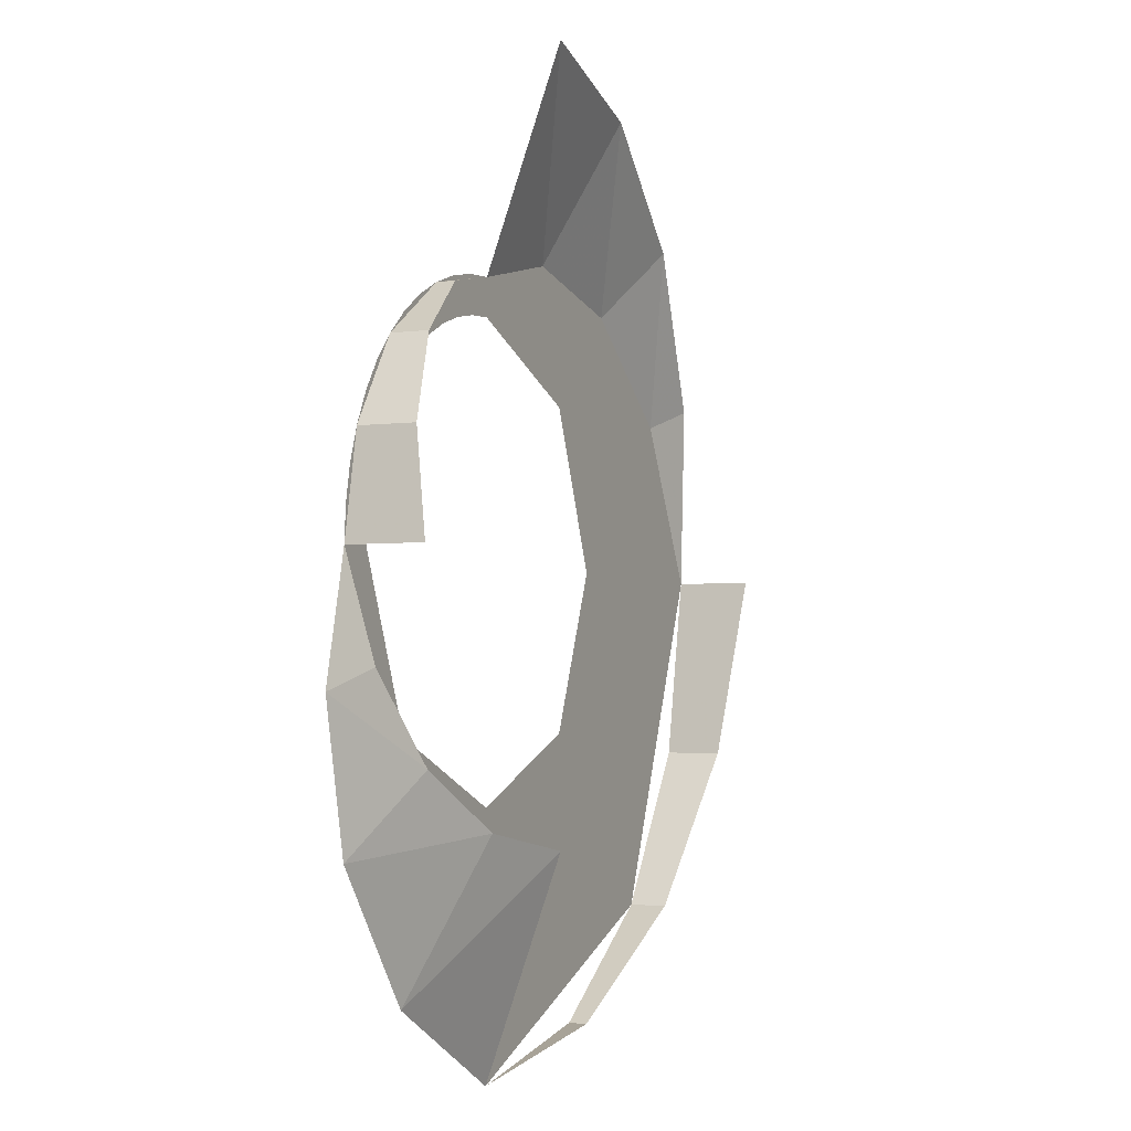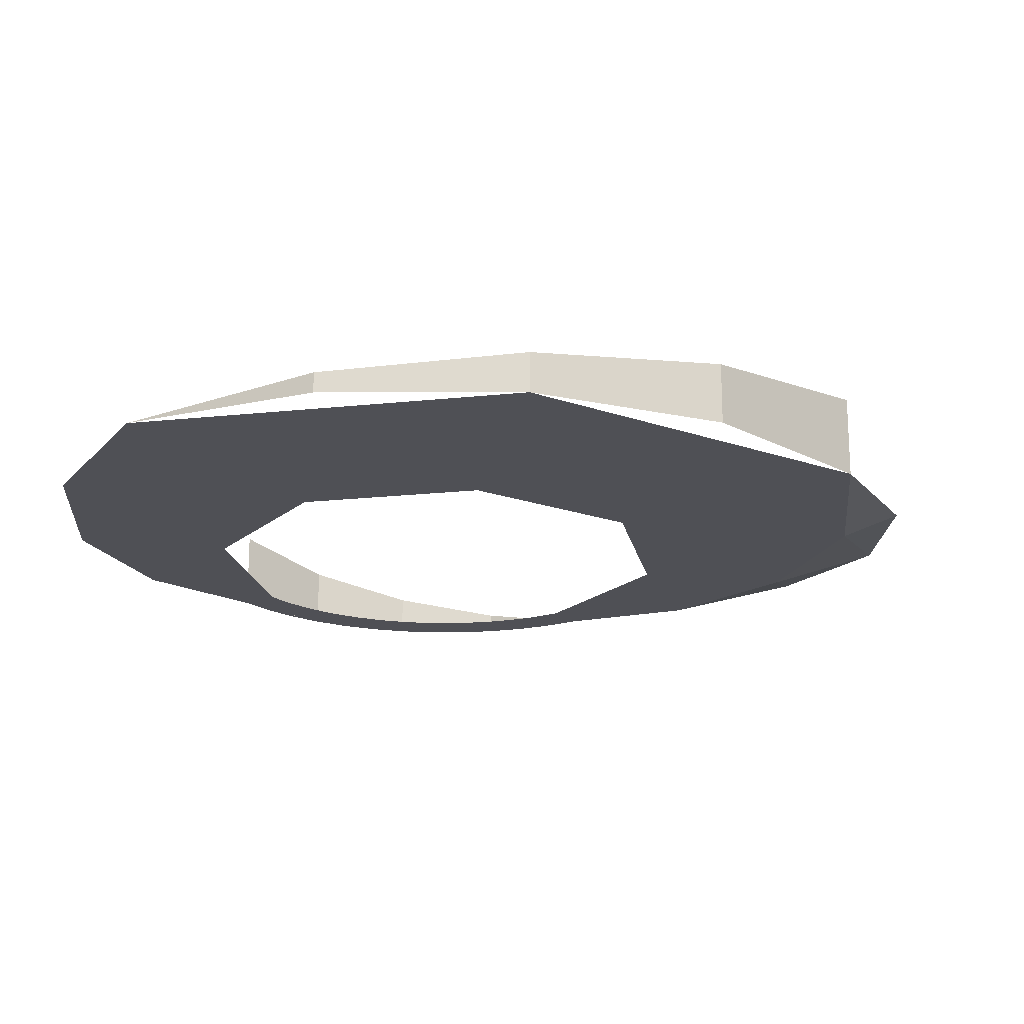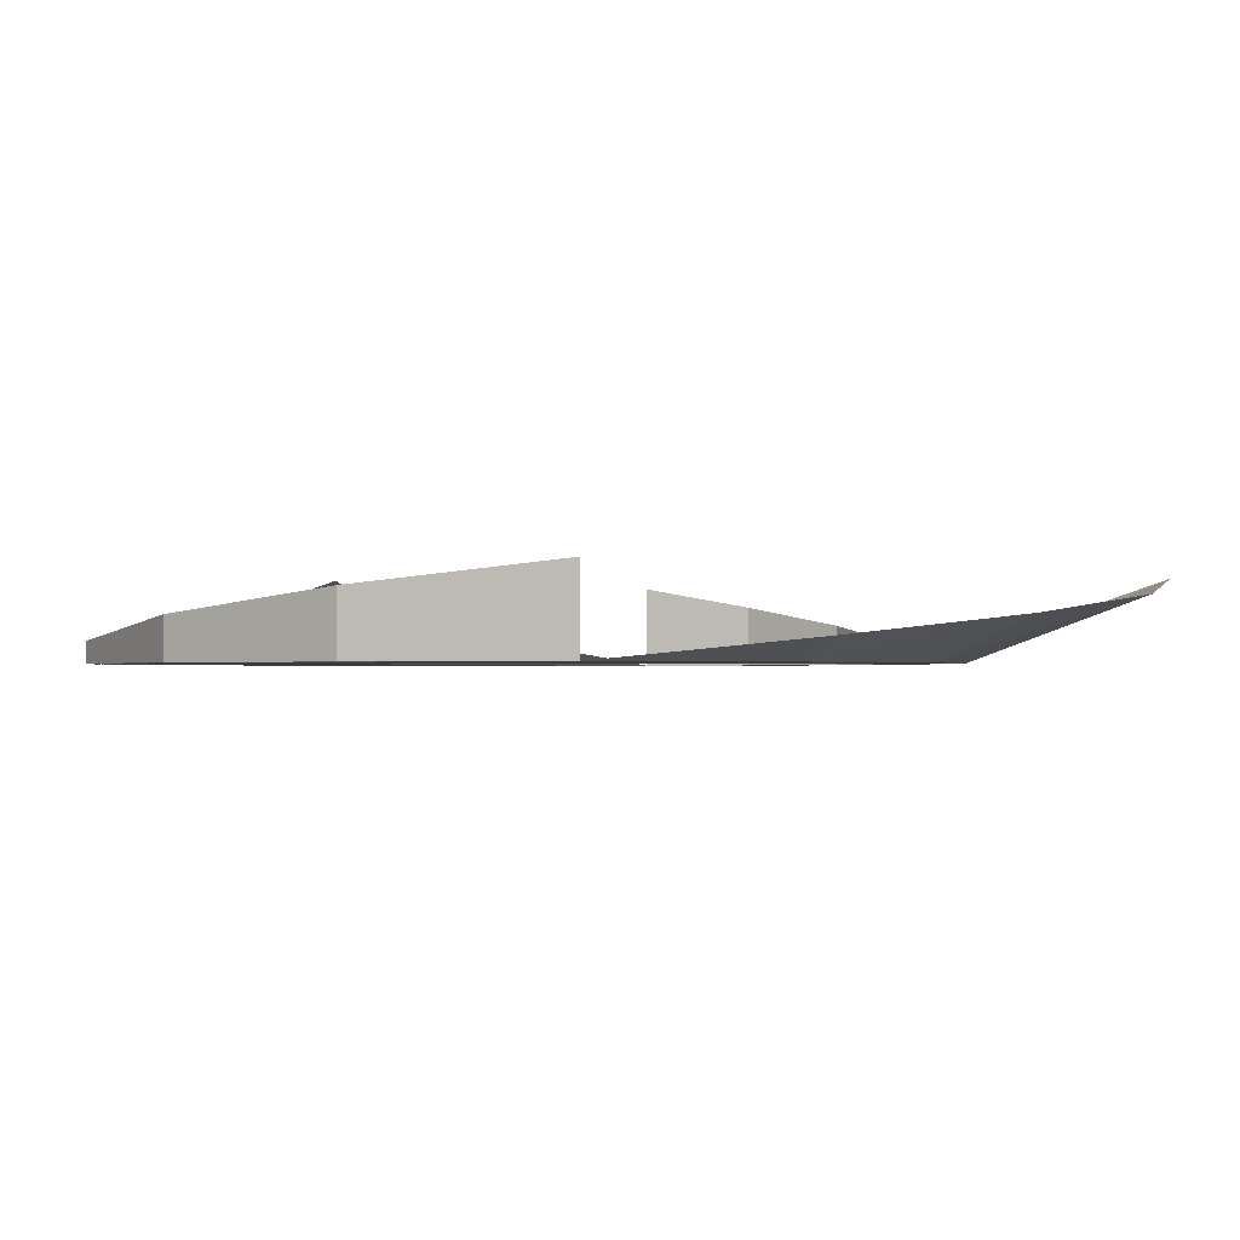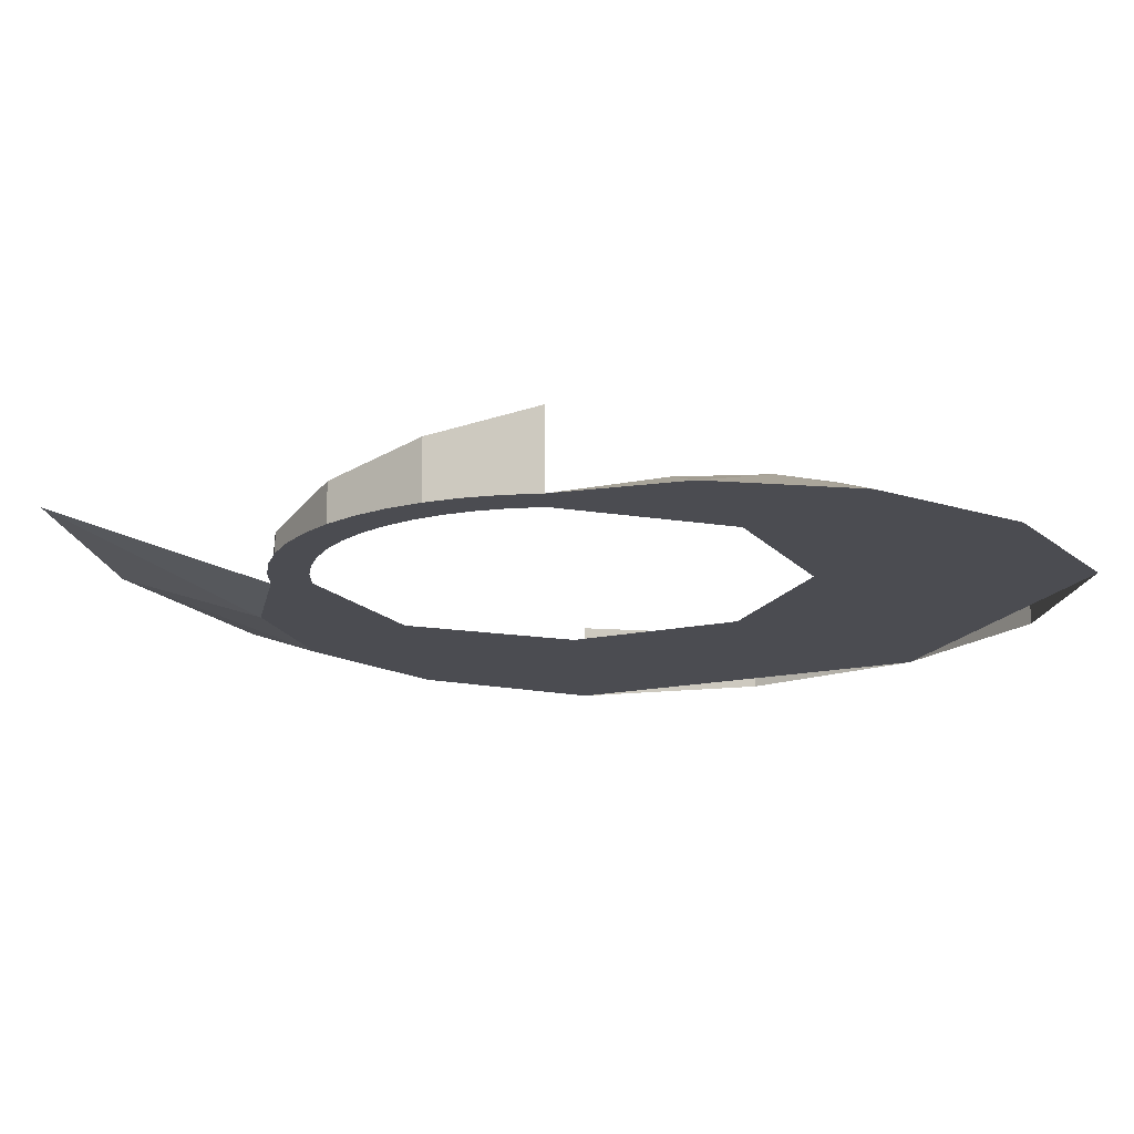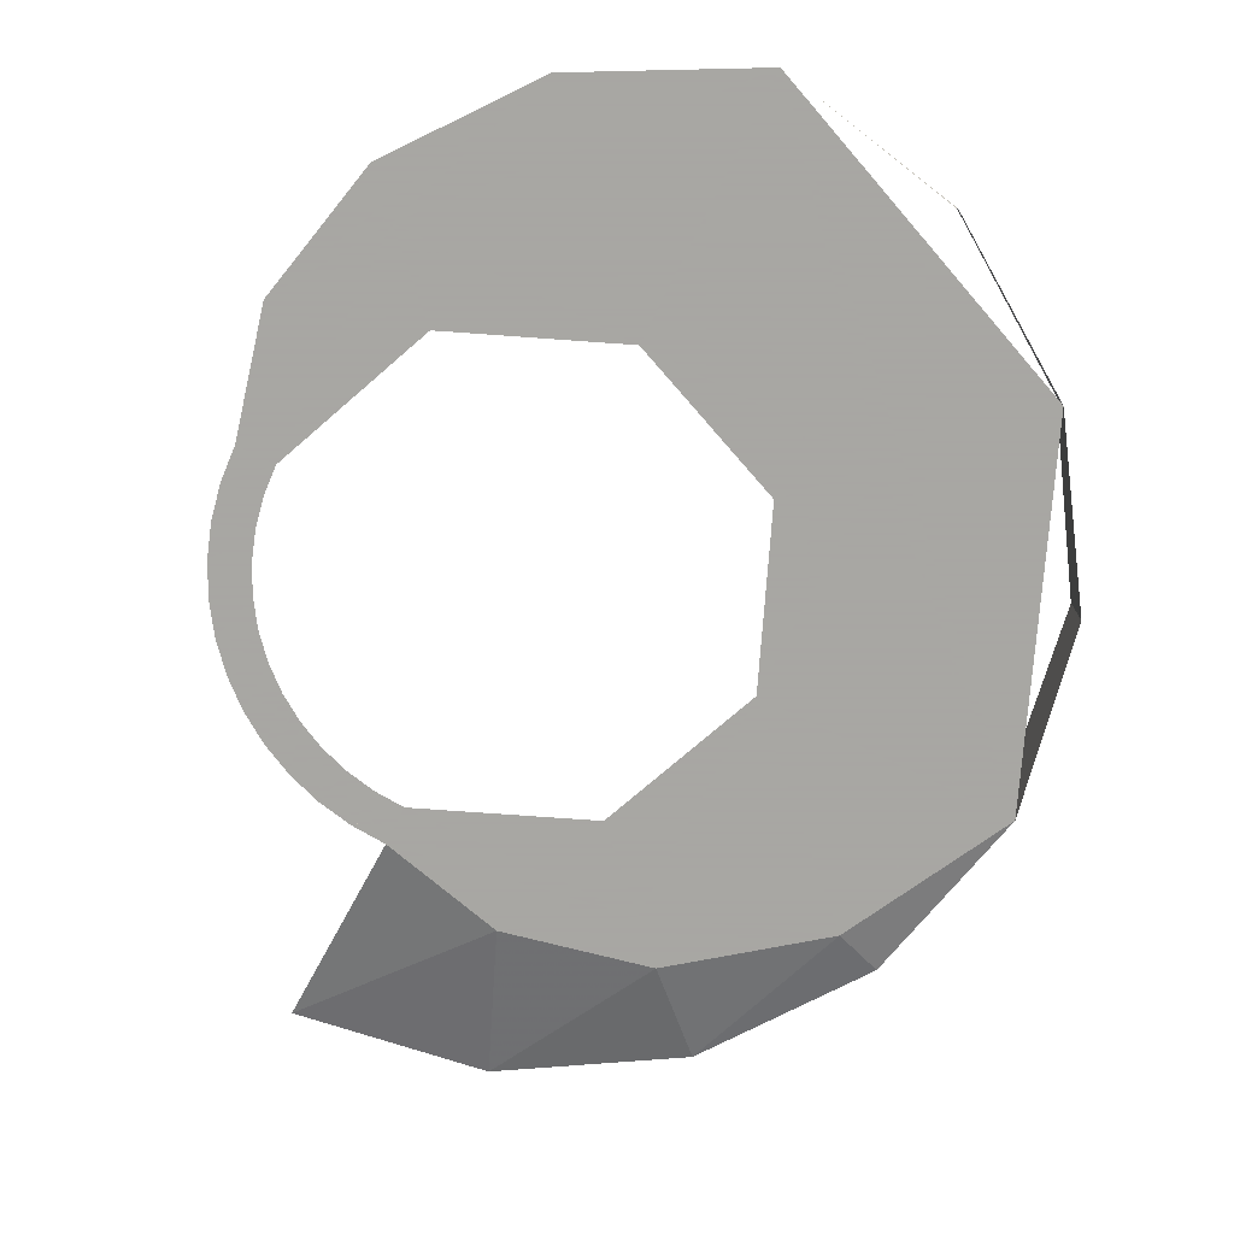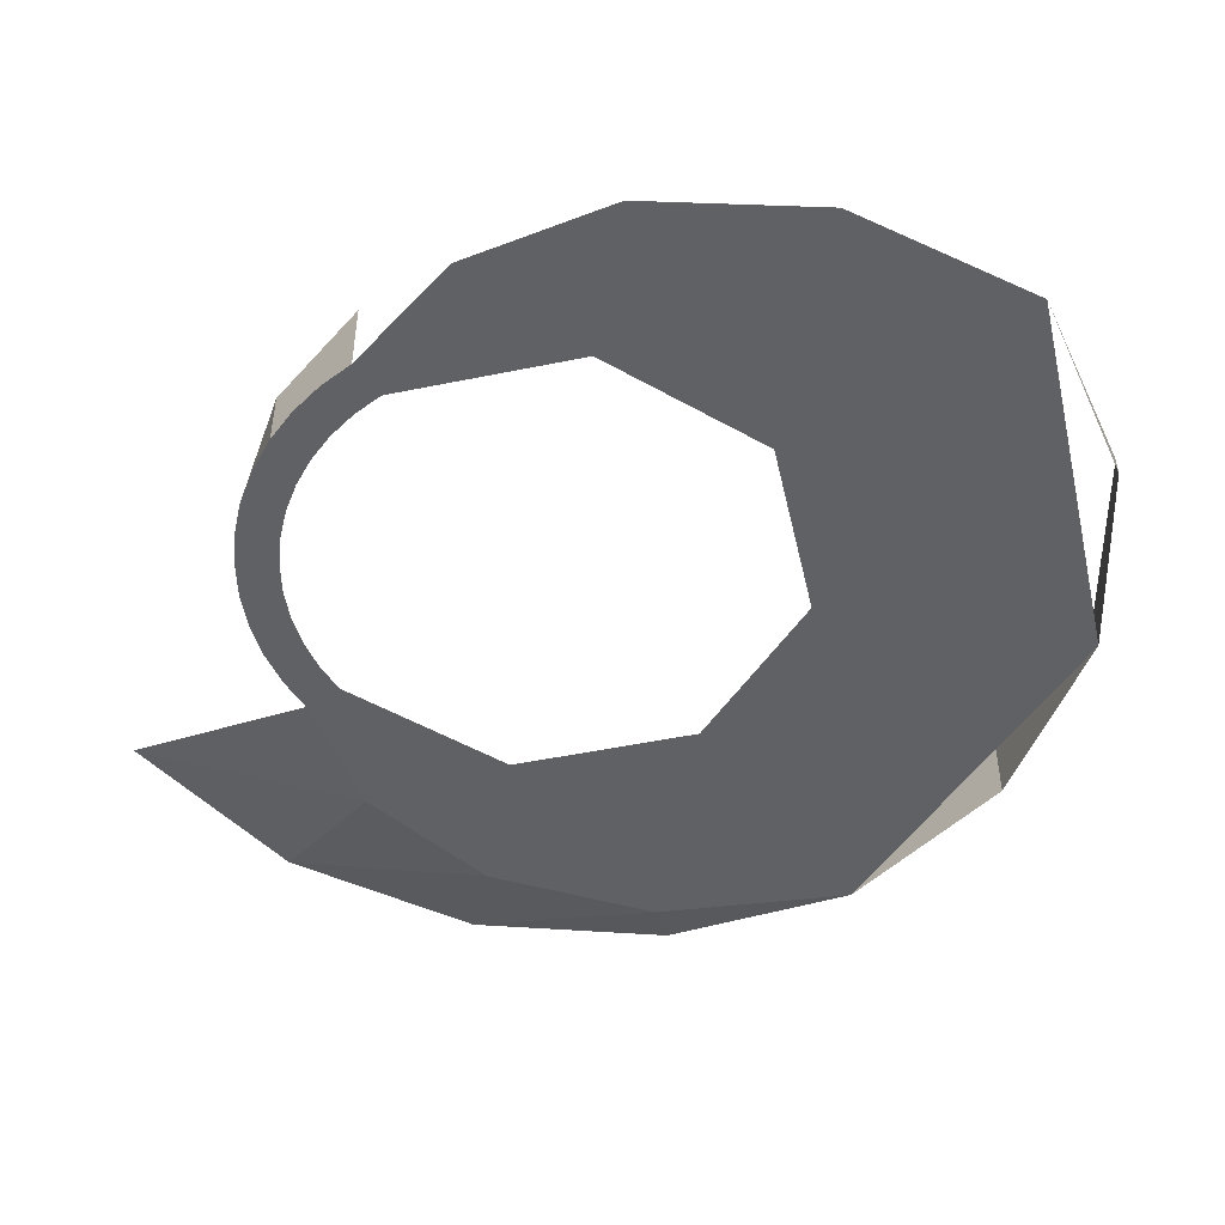
<metadata>
{"format":"obj","ext":"obj","renderer":"f3d","projection":"perspective","resolution":1024,"background":"white","views":[{"elev":-3.2,"azim":-65.4,"up":"+Y"},{"elev":-19.4,"azim":33.9,"up":"+Z"},{"elev":-1.2,"azim":94.3,"up":"+Z"},{"elev":-15.5,"azim":-87.1,"up":"+Z"},{"elev":-74.4,"azim":-26.6,"up":"+Z"},{"elev":-49.4,"azim":-54.7,"up":"+Z"}]}
</metadata>
<code>
v 0 0.35 0
v -0.04568 0.347 0
v -0.03915 0.2974 0
v 0 0.3 0
v -0.04568 0.347 0
v -0.09058 0.3381 0
v -0.07764 0.2898 0
v -0.03915 0.2974 0
v -0.09058 0.3381 0
v -0.1339 0.3234 0
v -0.1148 0.2772 0
v -0.07764 0.2898 0
v -0.1339 0.3234 0
v -0.175 0.3031 0
v -0.15 0.2598 0
v -0.1148 0.2772 0
v -0.175 0.3031 0
v -0.2131 0.2777 0
v -0.1826 0.238 0
v -0.15 0.2598 0
v -0.2131 0.2777 0
v -0.2475 0.2475 0
v -0.2121 0.2121 0
v -0.1826 0.238 0
v -0.2475 0.2475 0
v -0.2777 0.2131 0
v -0.238 0.1826 0
v -0.2121 0.2121 0
v -0.2777 0.2131 0
v -0.3031 0.175 0
v -0.2598 0.15 0
v -0.238 0.1826 0
v -0.3031 0.175 0
v -0.3234 0.1339 0
v -0.2772 0.1148 0
v -0.2598 0.15 0
v -0.3234 0.1339 0
v -0.3381 0.09058 0
v -0.2898 0.07764 0
v -0.2772 0.1148 0
v -0.3381 0.09058 0
v -0.347 0.04568 0
v -0.2974 0.03915 0
v -0.2898 0.07764 0
v -0.347 0.04568 0
v -0.35 0 0
v -0.3 0 0
v -0.2974 0.03915 0
v -0.3 -0.3 0
v -0.2121 -0.2121 0
v -0.3 0 0
v -0.3 -0.3 0
v 0 -0.3 0
v -0.2121 -0.2121 0
v 0.3 -0.3 0
v 0.2121 -0.2121 0
v 0 -0.3 0
v 0.3 -0.3 0
v 0.3 0 0
v 0.2121 -0.2121 0
v 0.3 0.3 0
v 0.2121 0.2121 0
v 0.3 0 0
v 0.3 0.3 0
v 0 0.3 0
v 0.2121 0.2121 0
v 0 -0.635 0
v 0.449 -0.449 0
v 0.635 0 0
v 0.5208 0.2157 0
v 0.635 0 0
v 0.3 0 0
v 0.3 0.3 0
v 0.1612 0.3892 0
v 0.3483 0.3483 0
v 0.5208 0.2157 0
v 0.3 0.3 0
v 0 0.35 0
v 0.1612 0.3892 0
v 0.3 0.3 0
v 0 0.3 0
v -0.3892 -0.1612 0
v -0.35 0 0
v -0.3 0 0
v -0.3 -0.3 0
v -0.3892 -0.1612 0
v -0.3 -0.3 0
v -0.2157 -0.5208 0
v -0.3483 -0.3483 0
v 0 -0.635 0
v -0.2157 -0.5208 0
v -0.3 -0.3 0
v 0 -0.3 0
v 0.3 -0.3 0
v 0 -0.635 0
v 0 -0.3 0
v 0.635 0 0
v 0.3 -0.3 0
v 0.3 0 0
v 0 -0.635 0
v 0.3 -0.3 0
v 0.635 0 0
v 0.5208 0.2157 0
v 0.5867 0.243 0.025
v 0.635 0 0
v 0.5208 0.2157 0
v 0.3483 0.3483 0
v 0.449 0.449 0.05
v 0.449 0.449 0.05
v 0.5867 0.243 0.025
v 0.5208 0.2157 0
v 0.3483 0.3483 0
v 0.1612 0.3892 0
v 0.243 0.5867 0.075
v 0.243 0.5867 0.075
v 0.449 0.449 0.05
v 0.3483 0.3483 0
v 0.1612 0.3892 0
v 0 0.35 0
v 0 0.635 0.1
v 0 0.635 0.1
v 0.243 0.5867 0.075
v 0.1612 0.3892 0
v -0.35 0 0
v -0.3892 -0.1612 0
v -0.3234 -0.1339 0.025
v -0.3892 -0.1612 0
v -0.3483 -0.3483 0
v -0.2475 -0.2475 0.05
v -0.2475 -0.2475 0.05
v -0.3234 -0.1339 0.025
v -0.3892 -0.1612 0
v -0.3483 -0.3483 0
v -0.2157 -0.5208 0
v -0.1339 -0.3234 0.075
v -0.1339 -0.3234 0.075
v -0.2475 -0.2475 0.05
v -0.3483 -0.3483 0
v -0.2157 -0.5208 0
v 0 -0.635 0
v 0 -0.35 0.1
v 0 -0.35 0.1
v -0.1339 -0.3234 0.075
v -0.2157 -0.5208 0
v 0 0.35 0
v -0.1339 0.3234 0.025
v -0.1339 0.3234 0
v -0.1339 0.3234 0.025
v -0.2475 0.2475 0.05
v -0.2475 0.2475 0
v -0.1339 0.3234 0
v -0.2475 0.2475 0.05
v -0.3234 0.1339 0.075
v -0.3234 0.1339 0
v -0.2475 0.2475 0
v -0.3234 0.1339 0.075
v -0.35 0 0.1
v -0.35 0 0
v -0.3234 0.1339 0
v 0 -0.635 0
v 0.243 -0.5867 0.025
v 0.243 -0.5867 0
v 0.243 -0.5867 0.025
v 0.449 -0.449 0.05
v 0.449 -0.449 0
v 0.243 -0.5867 0
v 0.449 -0.449 0.05
v 0.5867 -0.243 0.075
v 0.5867 -0.243 0
v 0.449 -0.449 0
v 0.5867 -0.243 0.075
v 0.635 0 0.1
v 0.635 0 0
v 0.5867 -0.243 0
g mesh7173675
f 1 3 2
f 3 1 4
f 5 7 6
f 7 5 8
f 9 11 10
f 11 9 12
f 13 15 14
f 15 13 16
f 17 19 18
f 19 17 20
f 21 23 22
f 23 21 24
f 25 27 26
f 27 25 28
f 29 31 30
f 31 29 32
f 33 35 34
f 35 33 36
f 37 39 38
f 39 37 40
f 41 43 42
f 43 41 44
f 45 47 46
f 47 45 48
g mesh7173677
f 49 51 50
f 52 54 53
f 55 57 56
f 58 60 59
f 61 63 62
f 64 66 65
g mesh7173679
f 67 69 68
f 70 71 72
f 72 73 70
f 74 75 76
f 76 77 74
f 78 79 80
f 80 81 78
f 82 83 84
f 84 85 82
f 86 87 88
f 88 89 86
f 90 91 92
f 92 93 90
f 94 95 96
f 97 98 99
f 100 101 102
g mesh7173681
f 103 104 105
f 106 107 108
f 109 110 111
f 112 113 114
f 115 116 117
f 118 119 120
f 121 122 123
g mesh7173682
f 124 125 126
f 127 128 129
f 130 131 132
f 133 134 135
f 136 137 138
f 139 140 141
f 142 143 144
g mesh7173685
f 145 147 146
f 148 150 149
f 150 148 151
f 152 154 153
f 154 152 155
f 156 158 157
f 158 156 159
g mesh7173689
f 160 162 161
f 163 165 164
f 165 163 166
f 167 169 168
f 169 167 170
f 171 173 172
f 173 171 174

</code>
